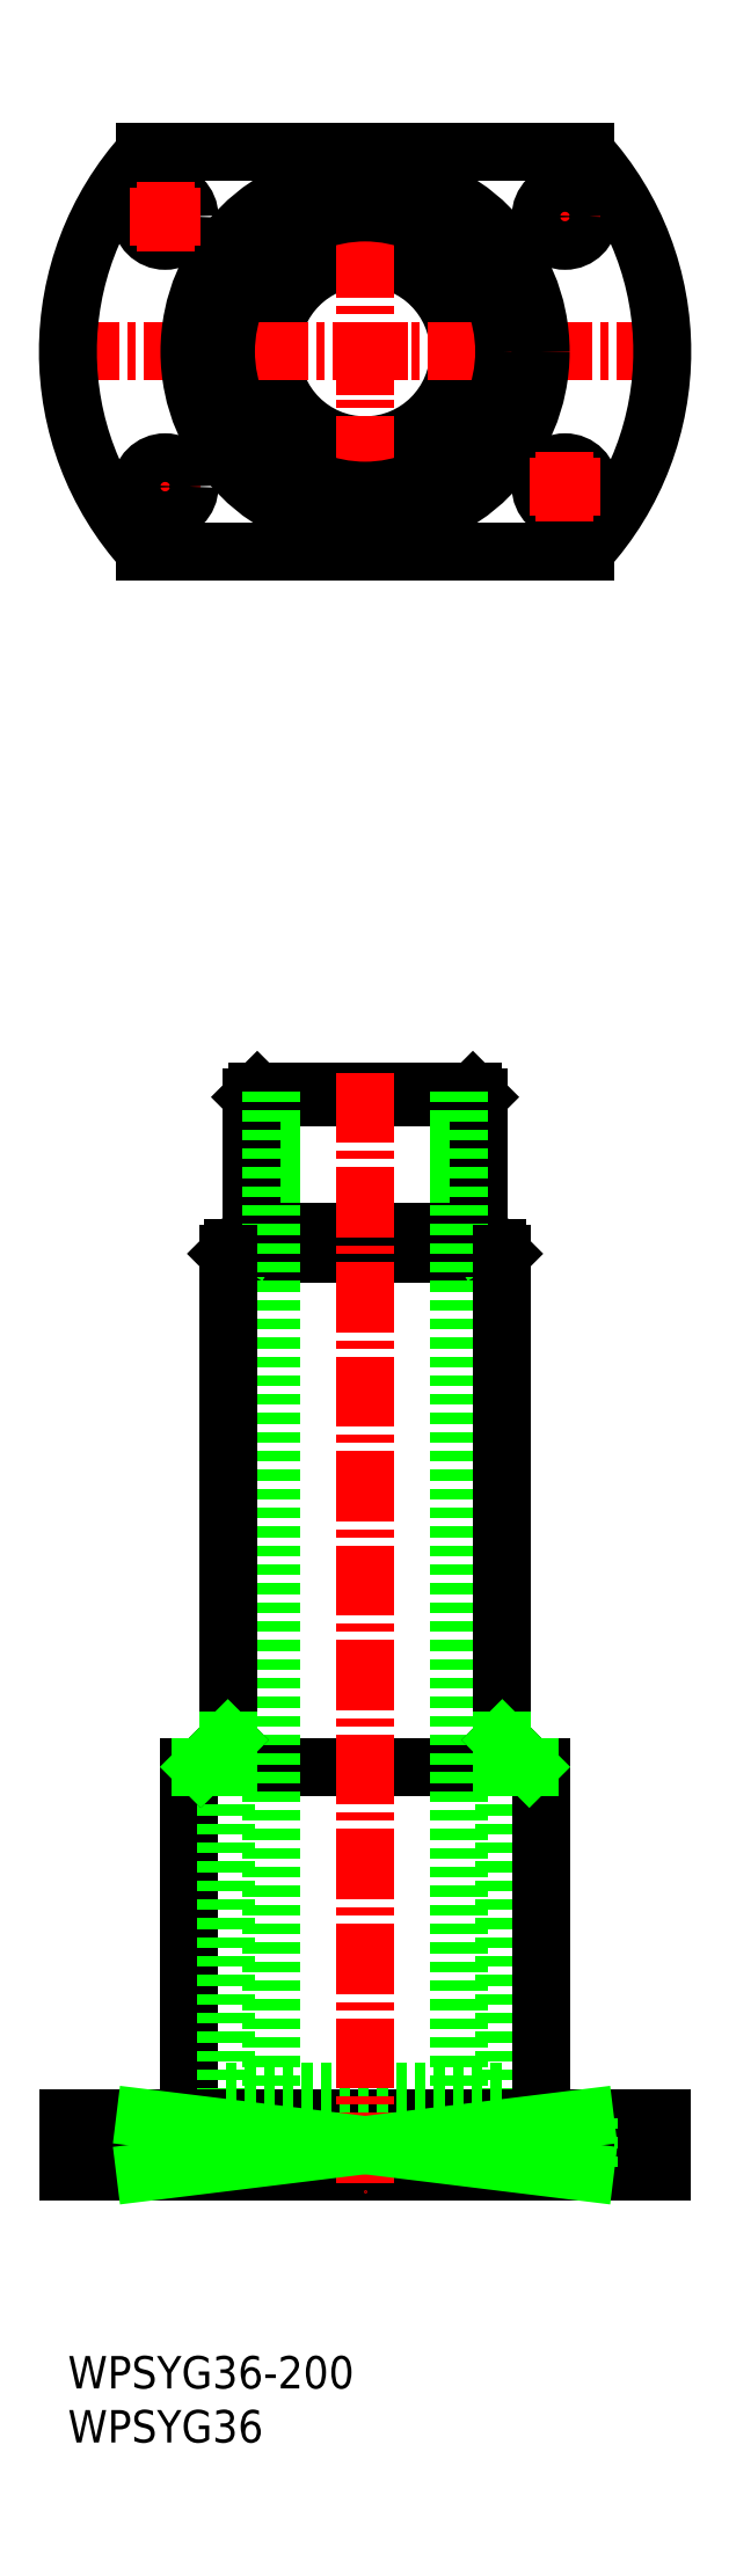
<metadata>
{"format":"dxf","ext":"dxf","renderer":"ezdxf+matplotlib","layout":"modelspace","background":"white","min_lineweight":24,"dpi":150}
</metadata>
<code>
0
SECTION
2
ENTITIES
0
CIRCLE
8
0
10
-246.7
20
-3519
30
0
40
19.95
0
LINE
8
0
10
-272.1
20
-3686
30
0
11
-221.3
21
-3686
31
0
0
LINE
8
0
10
-267.6
20
-3657
30
0
11
-225.7
21
-3657
31
0
0
LINE
8
0
10
-226.7
20
-3656
30
0
11
-226.7
21
-3682
31
0
0
LINE
8
0
10
-226.7
20
-3682
30
0
11
-225.7
21
-3683
31
0
0
LINE
8
0
10
-266.6
20
-3682
30
0
11
-267.6
21
-3683
31
0
0
LINE
8
0
10
-266.6
20
-3656
30
0
11
-266.6
21
-3682
31
0
0
CIRCLE
8
0
10
-246.7
20
-3519
30
0
40
17.35
0
CIRCLE
8
0
10
-246.7
20
-3519
30
0
40
20.95
0
LINE
8
0
10
-225.7
20
-3657
30
0
11
-226.7
21
-3656
31
0
0
LINE
8
0
10
-221.3
20
-3686
30
0
11
-222.3
21
-3685
31
0
0
LINE
8
0
10
-229.3
20
-3682
30
0
11
-229.3
21
-3656
31
0
0
LINE
8
0
10
-225.7
20
-3685
30
0
11
-225.7
21
-3657
31
0
0
CIRCLE
8
0
10
-283.7
20
-3494
30
0
40
4.5
0
LINE
8
CENTER
10
-246.7
20
-3523
30
0
11
-246.7
21
-3527
31
0
0
LINE
8
0
10
-267.6
20
-3657
30
0
11
-266.6
21
-3656
31
0
0
LINE
8
0
10
-272.1
20
-3686
30
0
11
-271.1
21
-3685
31
0
0
LINE
8
0
10
-264
20
-3682
30
0
11
-264
21
-3656
31
0
0
LINE
8
0
10
-267.6
20
-3685
30
0
11
-267.6
21
-3657
31
0
0
LINE
8
CENTER
10
-246.7
20
-3478
30
0
11
-246.7
21
-3559
31
0
0
LINE
8
CENTER
10
-242.7
20
-3519
30
0
11
-238.7
21
-3519
31
0
0
LINE
8
0
10
-266.6
20
-3656
30
0
11
-226.7
21
-3656
31
0
0
LINE
8
0
10
-267.6
20
-3682
30
0
11
-225.7
21
-3682
31
0
0
LINE
8
0
10
-222.3
20
-3685
30
0
11
-271.1
21
-3685
31
0
0
LINE
8
CENTER
10
-305.2
20
-3519
30
0
11
-188.2
21
-3519
31
0
0
ARC
8
0
10
-246.7
20
-3519
30
0
40
55
50
137.7
51
222.3
0
CIRCLE
8
0
10
-246.7
20
-3519
30
0
40
32.5
0
CIRCLE
8
0
10
-246.7
20
-3519
30
0
40
25.75
0
LINE
8
0
10
-191.7
20
-3846
30
0
11
-191.7
21
-3856
31
0
0
LINE
8
0
10
-221.9
20
-3841
30
0
11
-221.9
21
-3856
31
0
0
LINE
8
0
10
-220.9
20
-3781
30
0
11
-220.9
21
-3841
31
0
0
LINE
8
0
10
-214.2
20
-3781
30
0
11
-214.2
21
-3846
31
0
0
LINE
8
0
10
-271.4
20
-3841
30
0
11
-271.4
21
-3856
31
0
0
LINE
8
0
10
-279.2
20
-3846
30
0
11
-279.2
21
-3856
31
0
0
LINE
8
0
10
-301.7
20
-3846
30
0
11
-301.7
21
-3856
31
0
0
LINE
8
0
10
-288.2
20
-3846
30
0
11
-288.2
21
-3856
31
0
0
LINE
8
CENTER
10
-283.7
20
-3844
30
0
11
-283.7
21
-3858
31
0
0
LINE
8
0
10
-279.2
20
-3781
30
0
11
-279.2
21
-3846
31
0
0
LINE
8
0
10
-272.4
20
-3781
30
0
11
-272.4
21
-3841
31
0
0
LINE
8
0
10
-301.7
20
-3846
30
0
11
-191.7
21
-3846
31
0
0
LINE
8
0
10
-301.7
20
-3856
30
0
11
-191.7
21
-3856
31
0
0
LINE
8
0
10
-279.2
20
-3781
30
0
11
-214.2
21
-3781
31
0
0
LINE
8
0
10
-272.4
20
-3841
30
0
11
-220.9
21
-3841
31
0
0
LINE
8
CENTER
10
-246.7
20
-3652
30
0
11
-246.7
21
-3859
31
0
0
LINE
8
0
10
-264.1
20
-3656
30
0
11
-264.1
21
-3841
31
0
0
LINE
8
0
10
-229.3
20
-3656
30
0
11
-229.3
21
-3841
31
0
0
LINE
8
0
10
-272.1
20
-3781
30
0
11
-272.1
21
-3686
31
0
0
LINE
8
0
10
-221.3
20
-3781
30
0
11
-221.3
21
-3686
31
0
0
TEXT
8
0
10
-301.7
20
-3896
30
0
40
6
1
WPSYG36-200
0
TEXT
8
0
10
-301.7
20
-3906
30
0
40
6
1
WPSYG36
0
LINE
8
0
10
-287.4
20
-3482
30
0
11
-206
21
-3482
31
0
0
LINE
8
0
10
-287.4
20
-3556
30
0
11
-206
21
-3556
31
0
0
ARC
8
0
10
-246.7
20
-3519
30
0
40
55
50
317.7
51
42.28
0
LINE
8
CENTER
10
-283.7
20
-3487
30
0
11
-283.7
21
-3500
31
0
0
LINE
8
CENTER
10
-290.2
20
-3494
30
0
11
-277.2
21
-3494
31
0
0
LINE
8
CENTER
10
-203.2
20
-3494
30
0
11
-216.2
21
-3494
31
0
0
LINE
8
CENTER
10
-209.7
20
-3487
30
0
11
-209.7
21
-3500
31
0
0
CIRCLE
8
0
10
-209.7
20
-3494
30
0
40
4.5
0
LINE
8
CENTER
10
-290.2
20
-3544
30
0
11
-277.2
21
-3544
31
0
0
LINE
8
CENTER
10
-283.7
20
-3550
30
0
11
-283.7
21
-3537
31
0
0
CIRCLE
8
0
10
-283.7
20
-3544
30
0
40
4.5
0
CIRCLE
8
0
10
-209.7
20
-3544
30
0
40
4.5
0
LINE
8
CENTER
10
-209.7
20
-3550
30
0
11
-209.7
21
-3537
31
0
0
LINE
8
CENTER
10
-203.2
20
-3544
30
0
11
-216.2
21
-3544
31
0
0
LINE
8
0
10
-287.4
20
-3846
30
0
11
-287.4
21
-3856
31
0
0
LINE
8
CENTER
10
-209.7
20
-3844
30
0
11
-209.7
21
-3858
31
0
0
LINE
8
0
10
-205.2
20
-3846
30
0
11
-205.2
21
-3856
31
0
0
LINE
8
0
10
-214.2
20
-3846
30
0
11
-214.2
21
-3856
31
0
0
LINE
8
0
10
-206
20
-3846
30
0
11
-206
21
-3856
31
0
0
LINE
8
0
10
-206
20
-3846
30
0
11
-287.4
21
-3856
31
0
0
LINE
8
0
10
-206
20
-3856
30
0
11
-287.4
21
-3846
31
0
0
LINE
8
0
10
-221.3
20
-3776
30
0
11
-216.3
21
-3781
31
0
0
LINE
8
0
10
-272.1
20
-3776
30
0
11
-277.1
21
-3781
31
0
0
INSERT
8
0
2
*U2
10
0
20
0
30
0
0
VIEWPORT
8
0
10
5.614
20
3.902
30
0
40
13.1
41
8.746
68
     1
69
     1
0
VIEWPORT
8
0
10
5.614
20
3.902
30
0
40
8.982
41
6.243
68
     2
69
     2
0
ENDSEC
0
EOF

</code>
